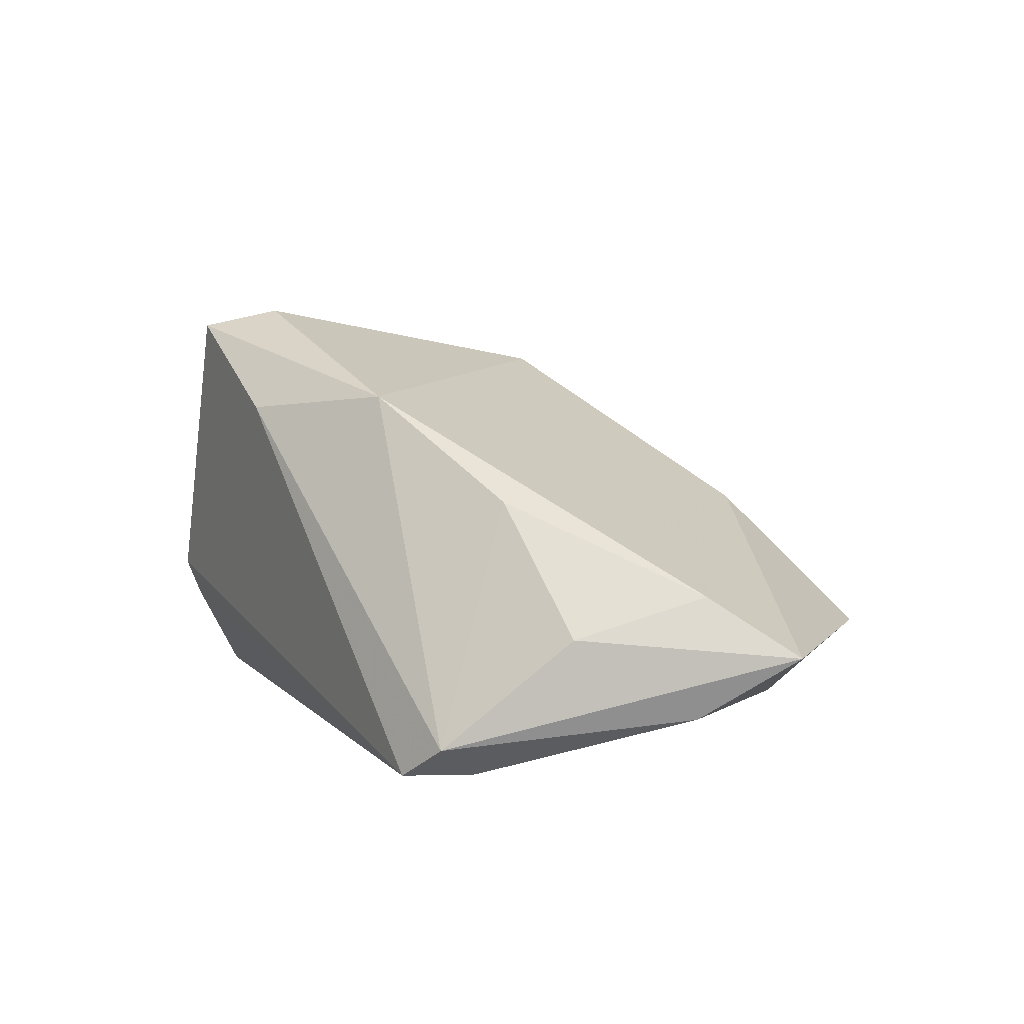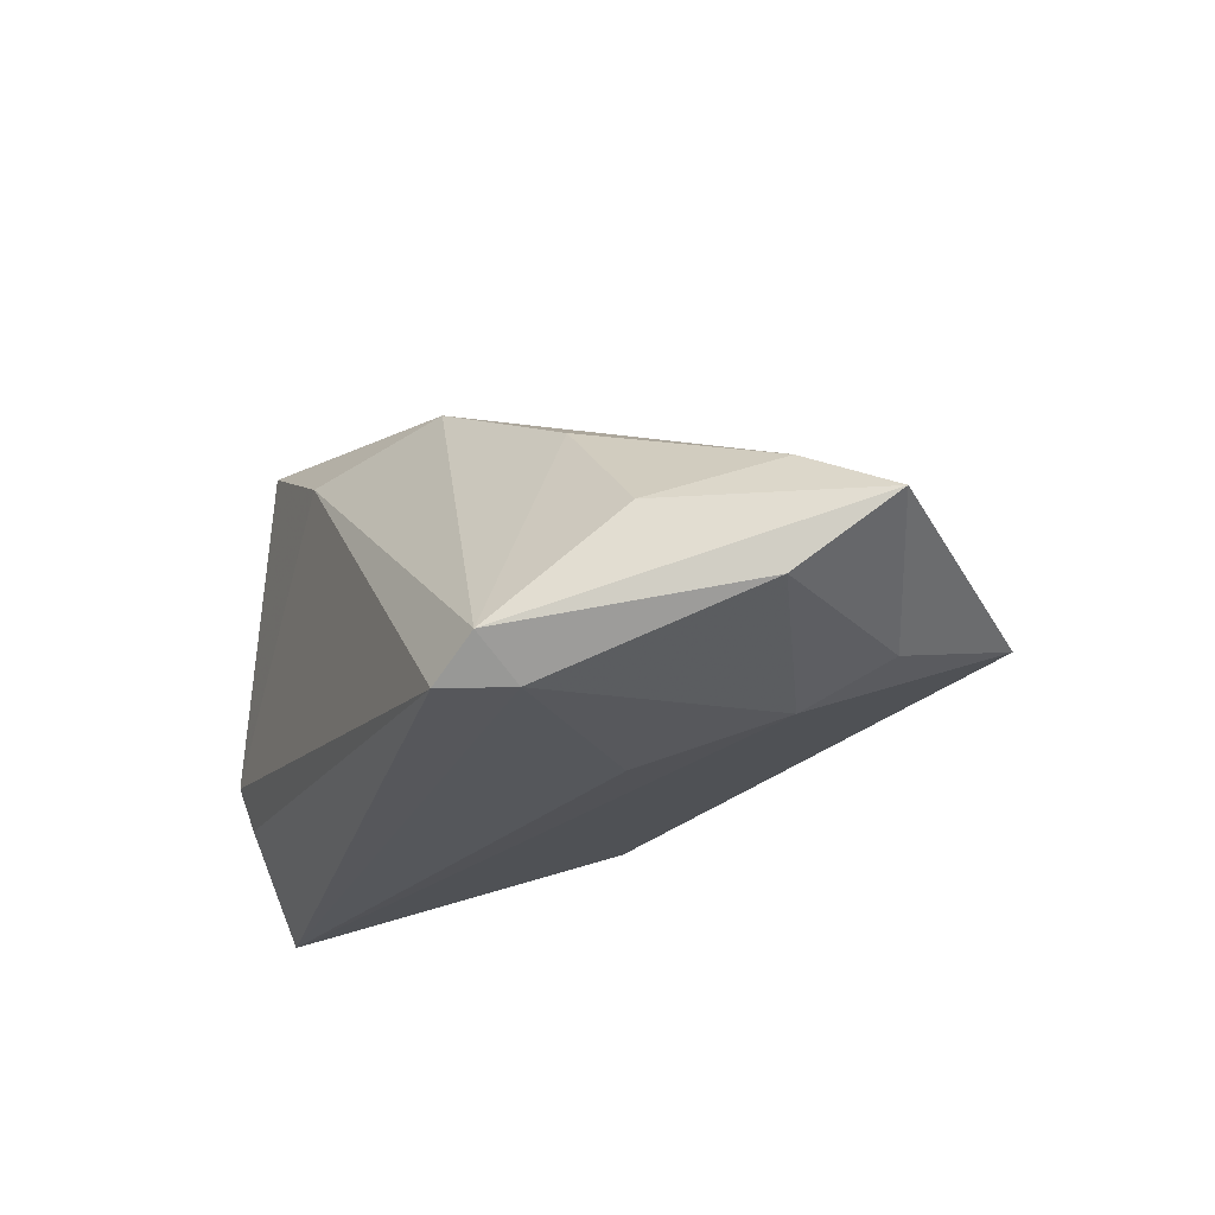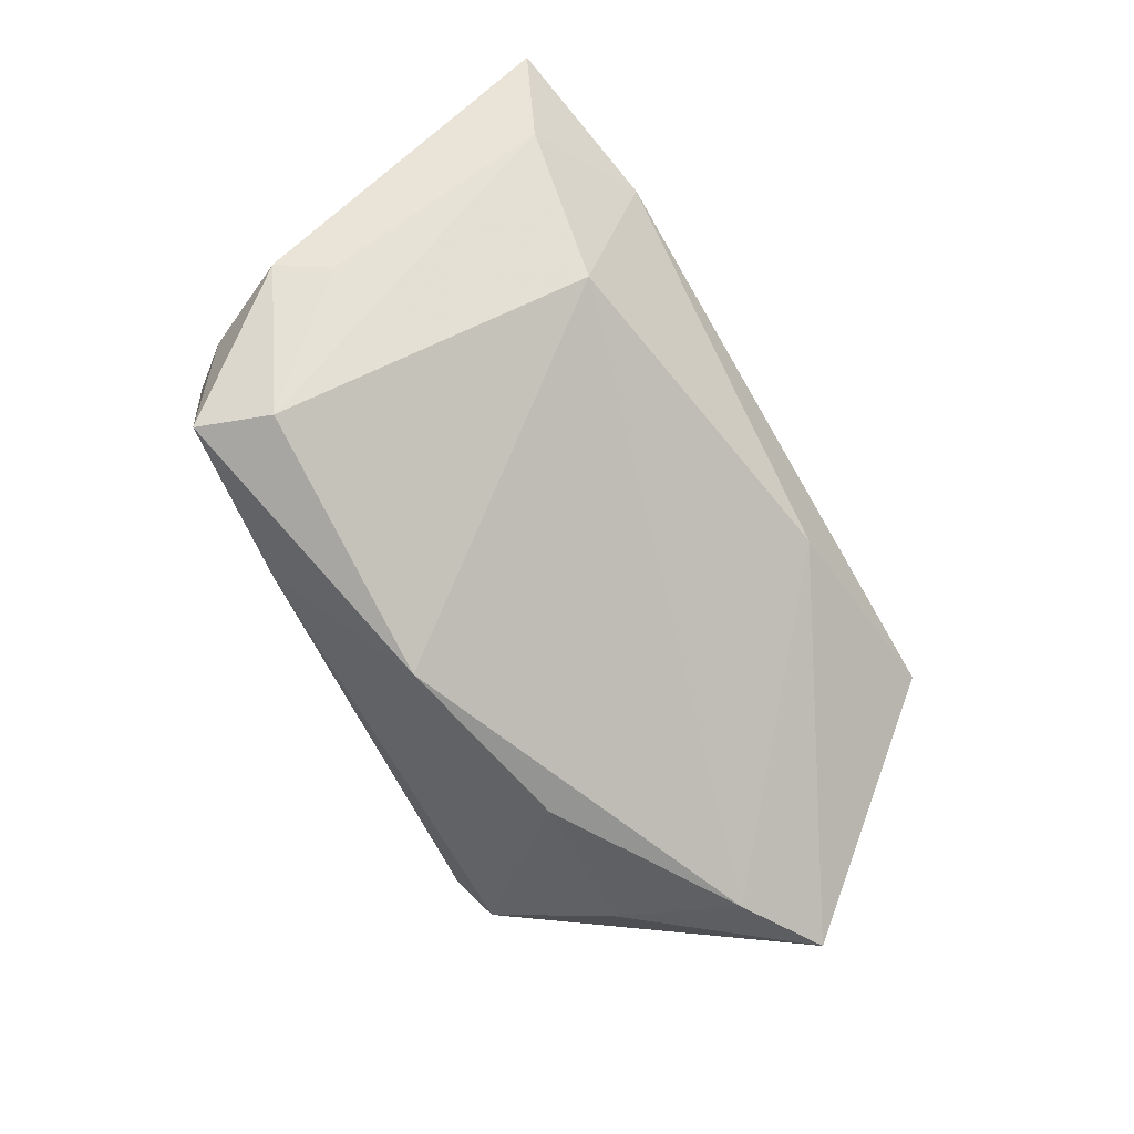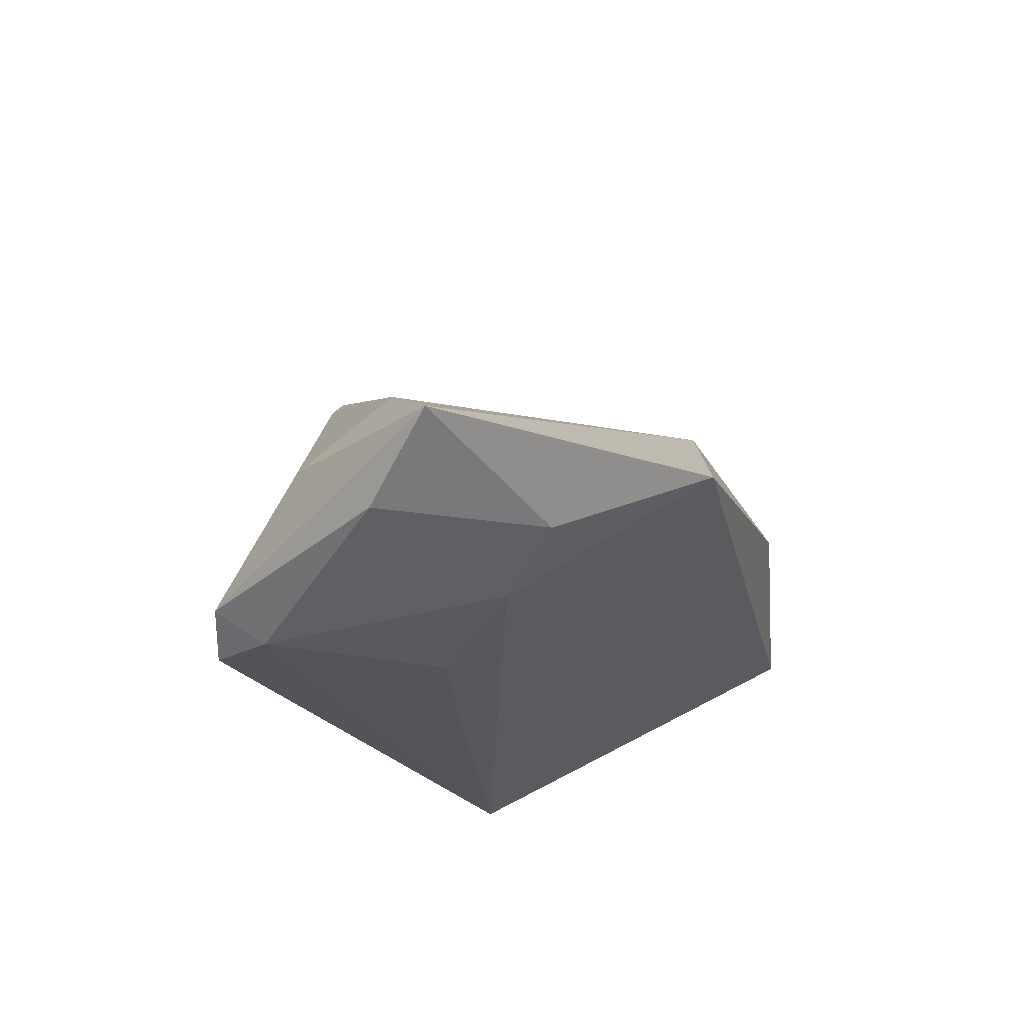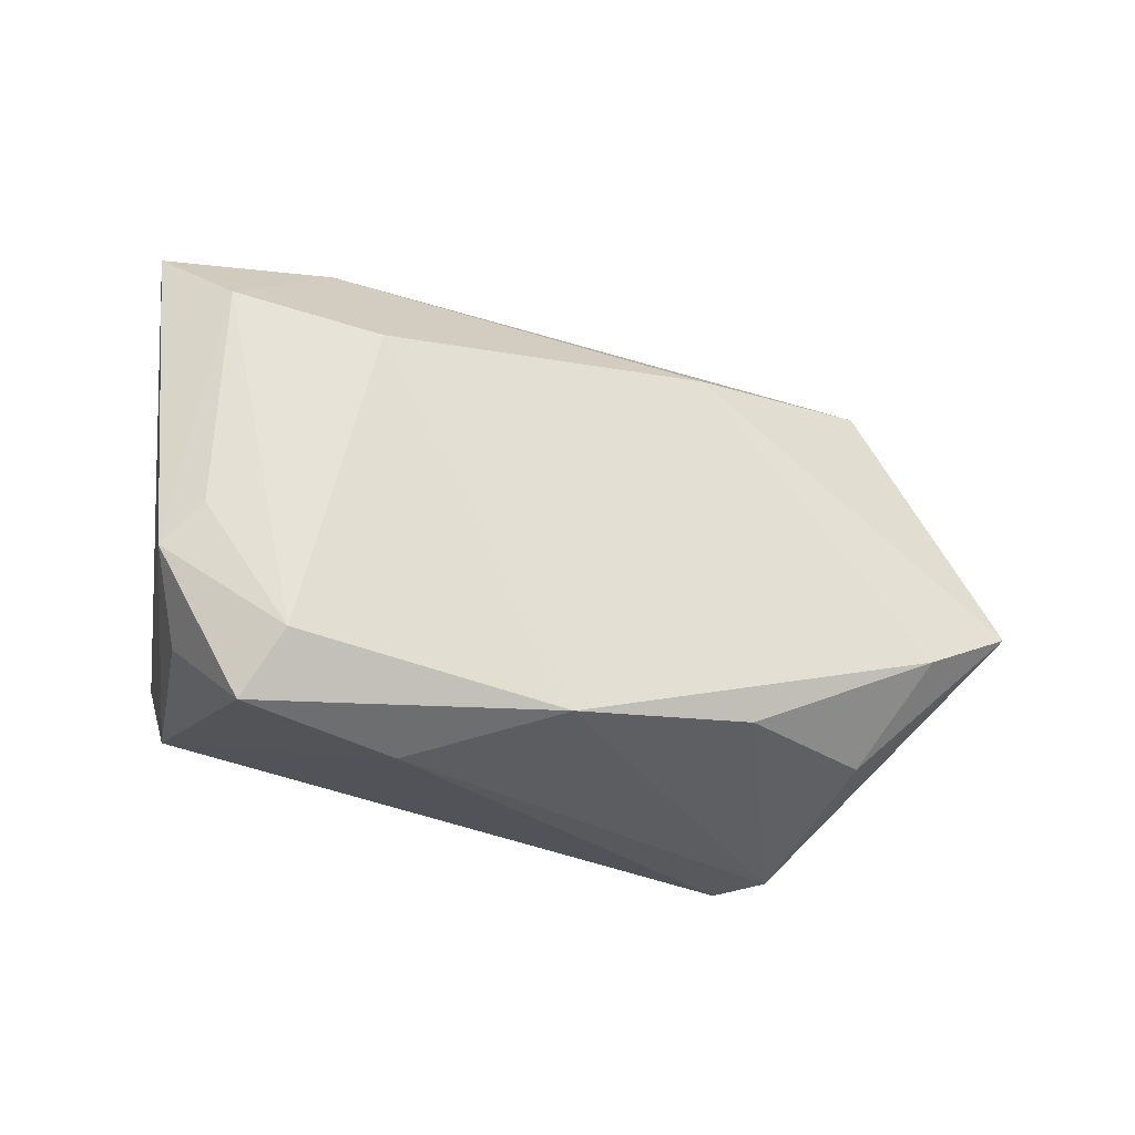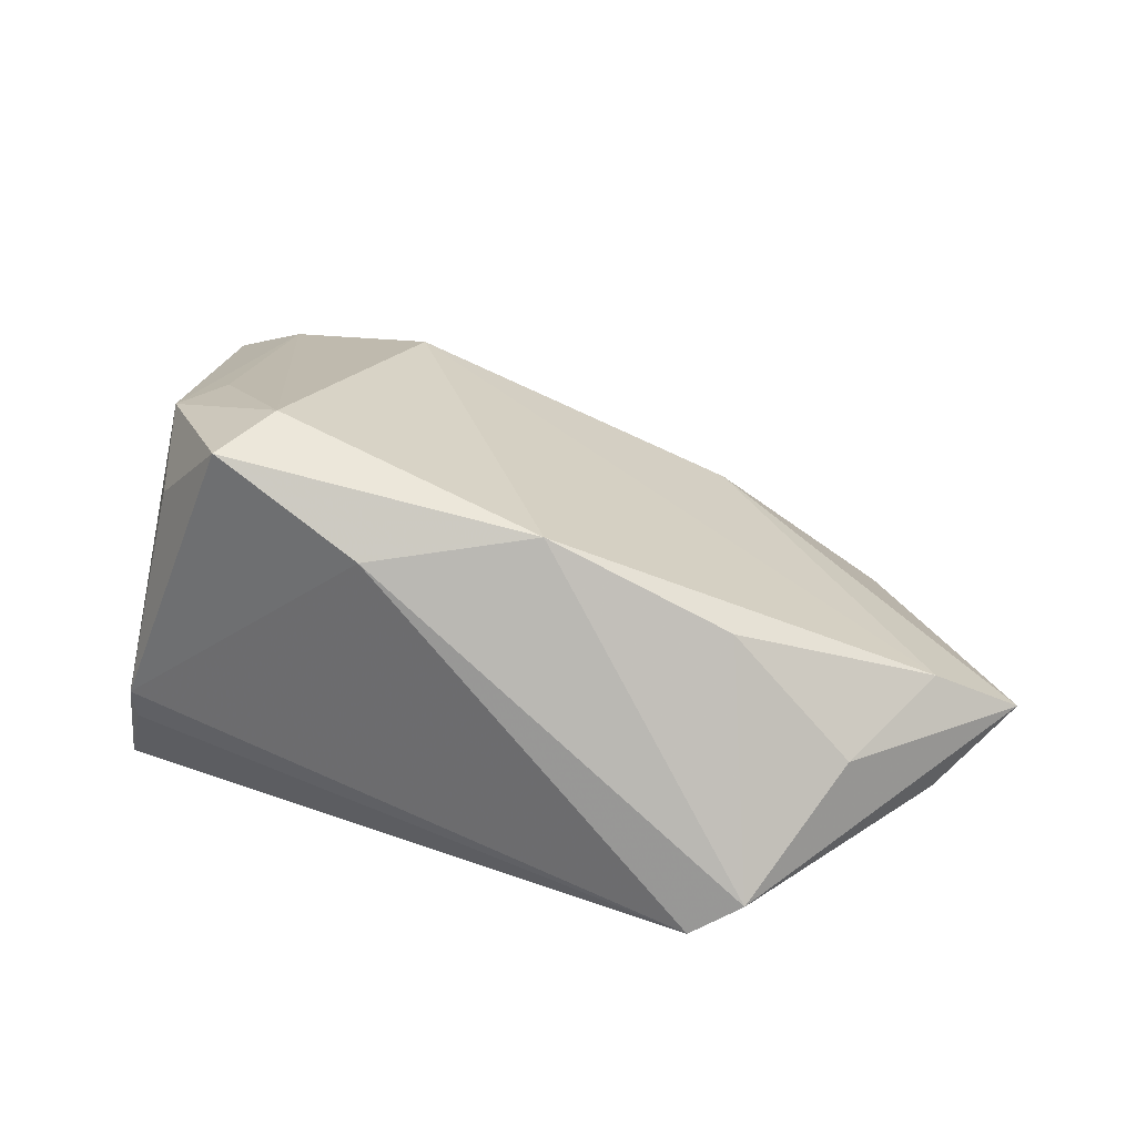
<metadata>
{"format":"obj","ext":"obj","renderer":"f3d","projection":"perspective","resolution":1024,"background":"white","views":[{"elev":6.9,"azim":-123.5,"up":"+Z"},{"elev":-27.2,"azim":-117.4,"up":"+Z"},{"elev":78.5,"azim":-121.5,"up":"+Z"},{"elev":-23.8,"azim":-76.9,"up":"+Z"},{"elev":68.9,"azim":-171.0,"up":"+Z"},{"elev":28.8,"azim":-162.8,"up":"+Z"}]}
</metadata>
<code>
v 0.02618 -0.03602 0.01146
v -0.0458 -0.03602 -0.009444
v -0.03716 0.016 0.009471
v 0.03943 0.02333 -0.01188
v 0.03862 0.02586 -0.006651
v -0.0361 0.0306 -0.02435
v -0.02457 -0.03106 0.006154
v 0.03631 -0.02675 0.02163
v -0.01548 0.02186 0.02203
v -0.05181 0.01537 -0.006178
v -0.05959 0.0008733 -0.00105
v 0.03198 0.004625 0.02779
v 0.0155 -0.02199 0.02497
v -0.06944 -0.006114 -0.007906
v 0.01805 0.0203 0.03297
v 0.03648 0.01072 0.02716
v 0.04786 -0.03252 0.01612
v 0.02239 0.02923 0.03082
v -0.06063 0.002965 -0.01596
v -0.05069 -0.01694 -0.01633
v 0.004405 0.0303 0.01979
v -0.02602 0.00285 -0.0241
v -0.04063 0.02262 -0.02435
v 0.04596 0.01417 -0.02435
v 0.04393 -0.03358 -0.003418
v -0.04198 -0.009353 -0.02115
v -0.04264 0.02889 -0.02007
v 0.03357 0.0213 0.02027
f 5 4 6
f 17 16 8
f 15 16 18
f 18 9 15
f 15 9 13
f 13 8 15
f 18 16 28
f 28 5 18
f 16 5 28
f 1 25 17
f 13 7 1
f 17 8 1
f 1 8 13
f 2 7 14
f 2 26 25
f 25 1 2
f 2 1 7
f 6 4 24
f 25 26 24
f 17 25 24
f 24 16 17
f 4 5 24
f 24 5 16
f 21 9 18
f 21 5 6
f 18 5 21
f 27 21 6
f 9 21 27
f 10 3 27
f 27 3 9
f 14 10 27
f 27 19 14
f 12 8 16
f 16 15 12
f 12 15 8
f 26 19 23
f 6 24 23
f 23 27 6
f 19 27 23
f 14 19 20
f 20 2 14
f 20 19 26
f 26 2 20
f 11 10 14
f 11 3 10
f 9 3 11
f 14 7 11
f 11 7 13
f 13 9 11
f 22 24 26
f 26 23 22
f 22 23 24

</code>
